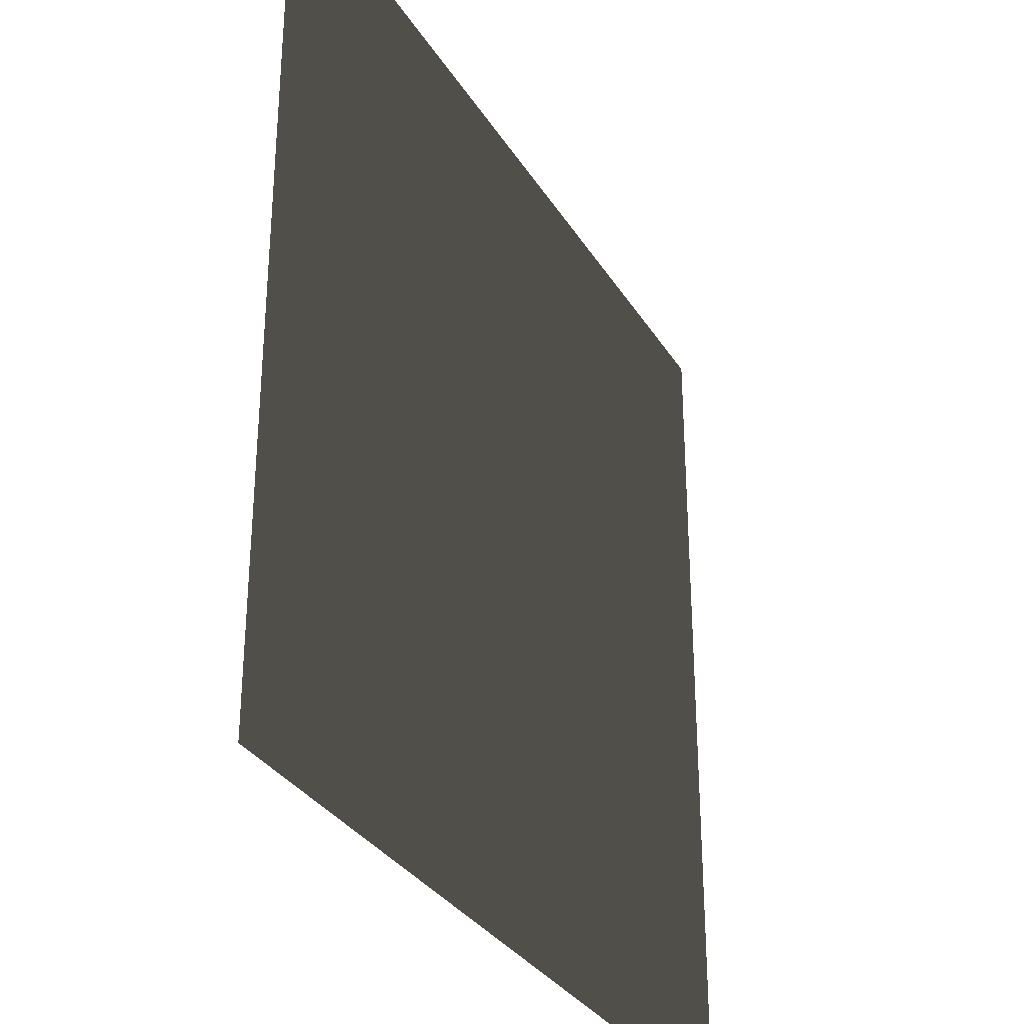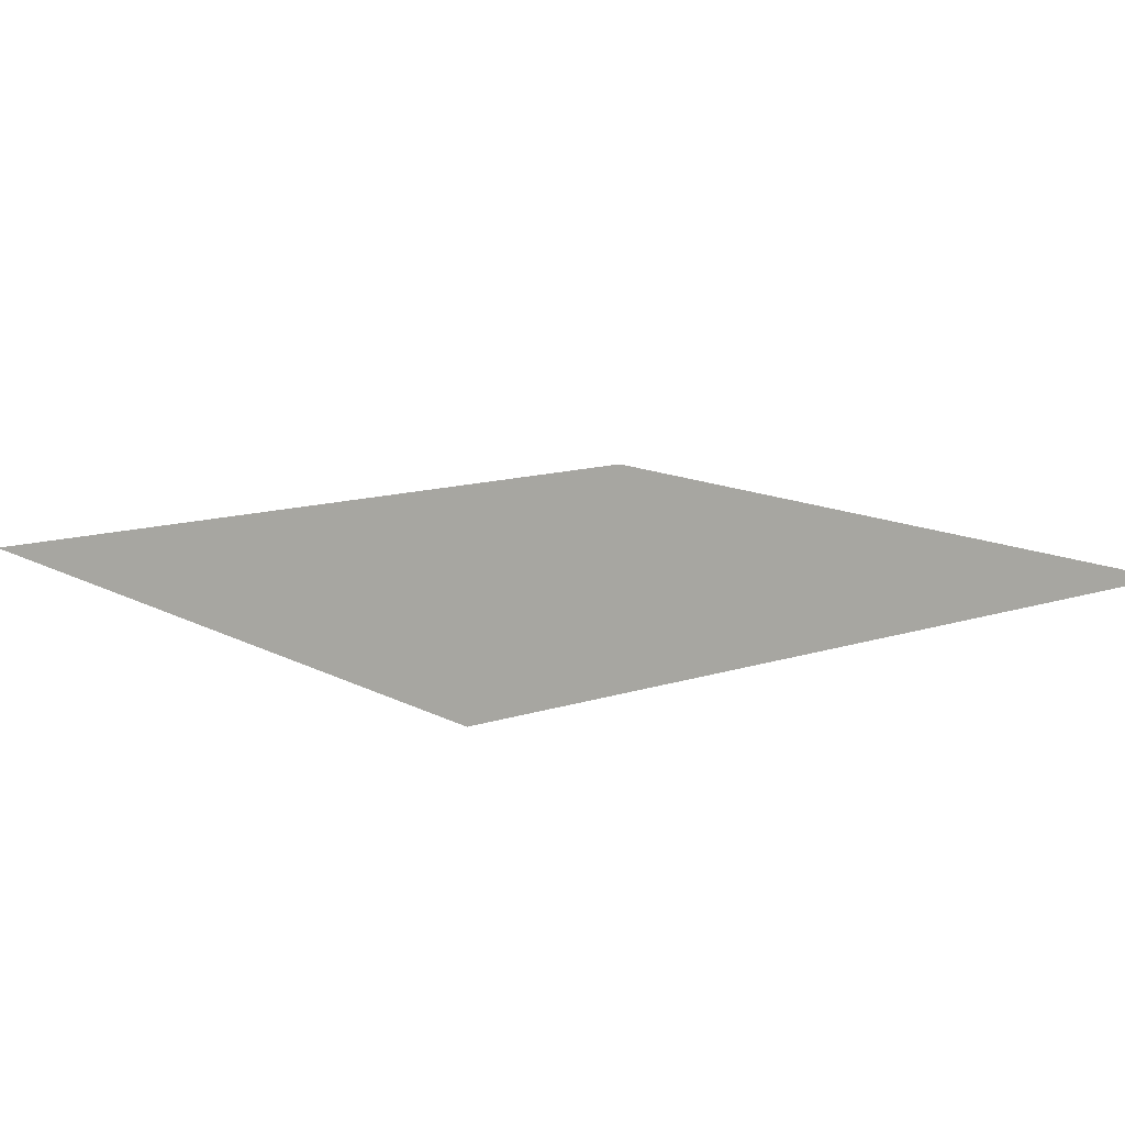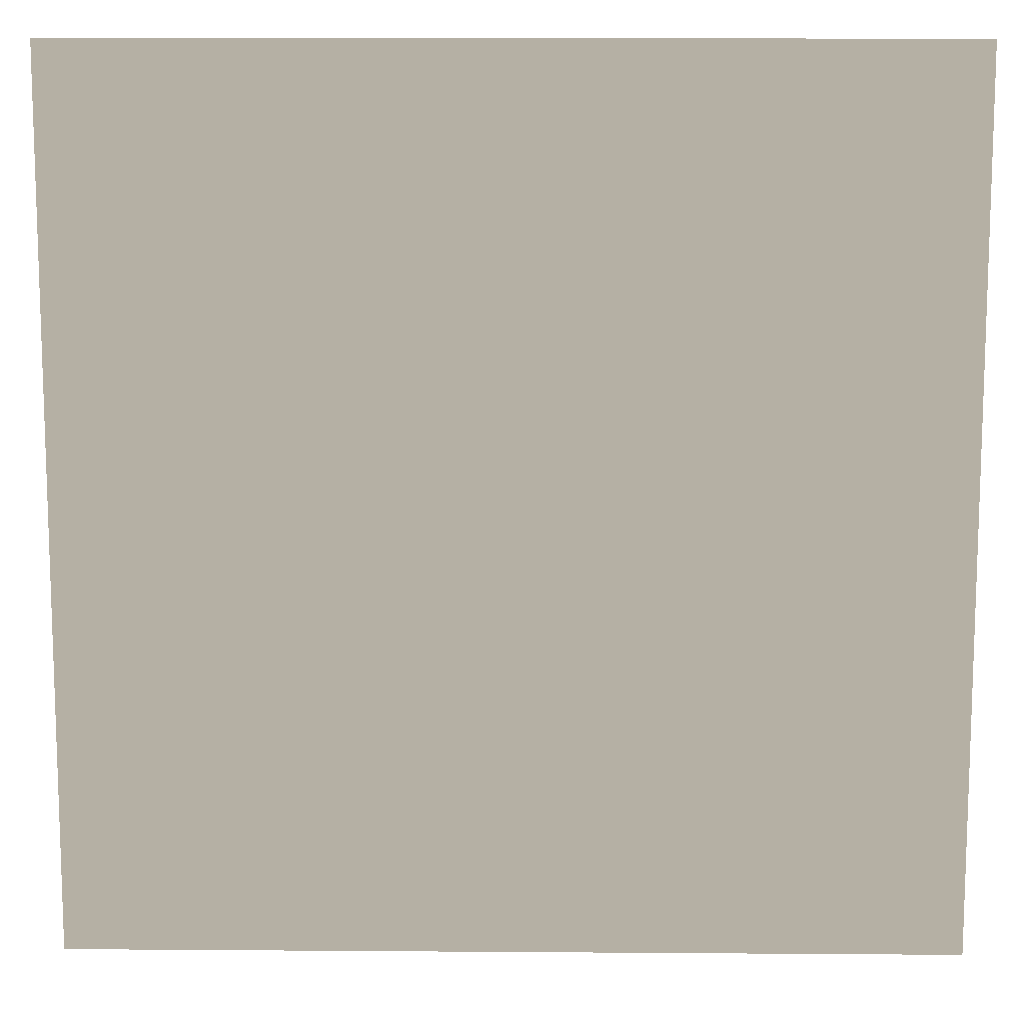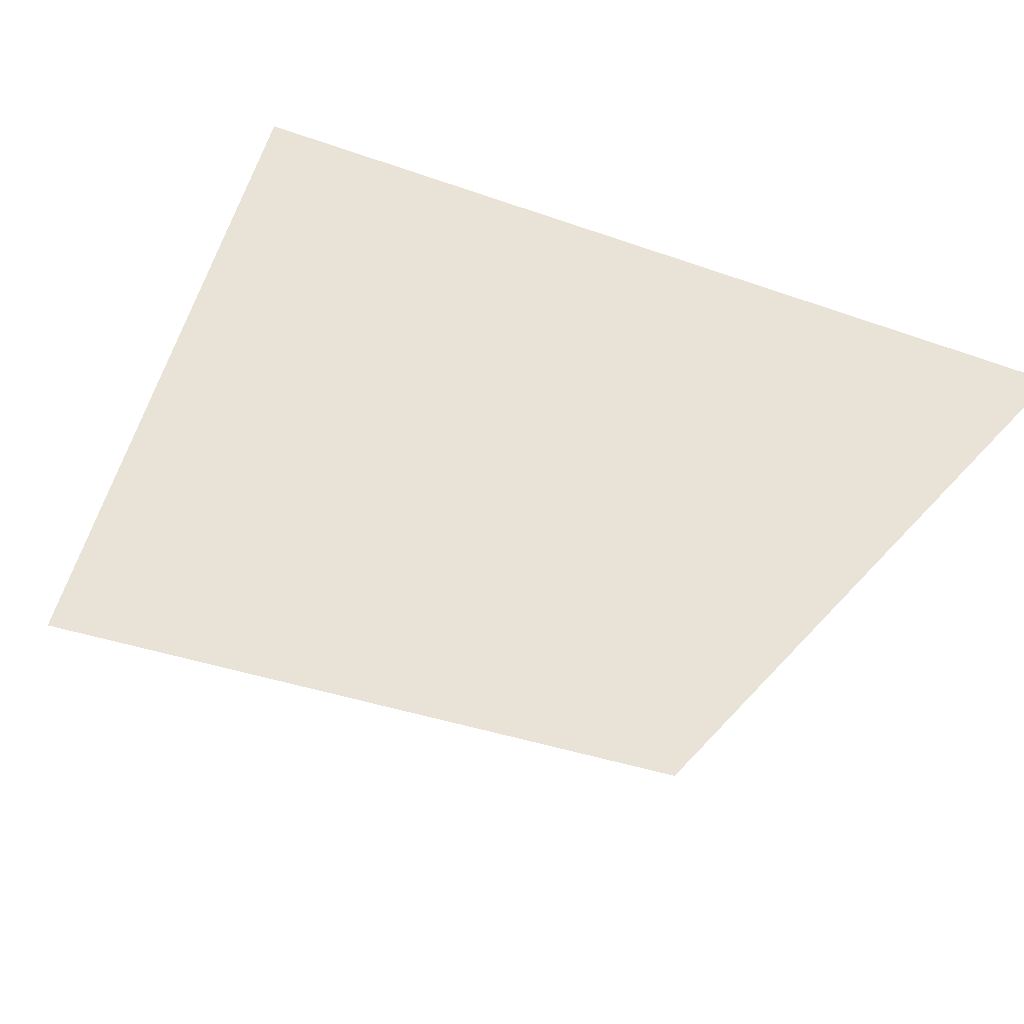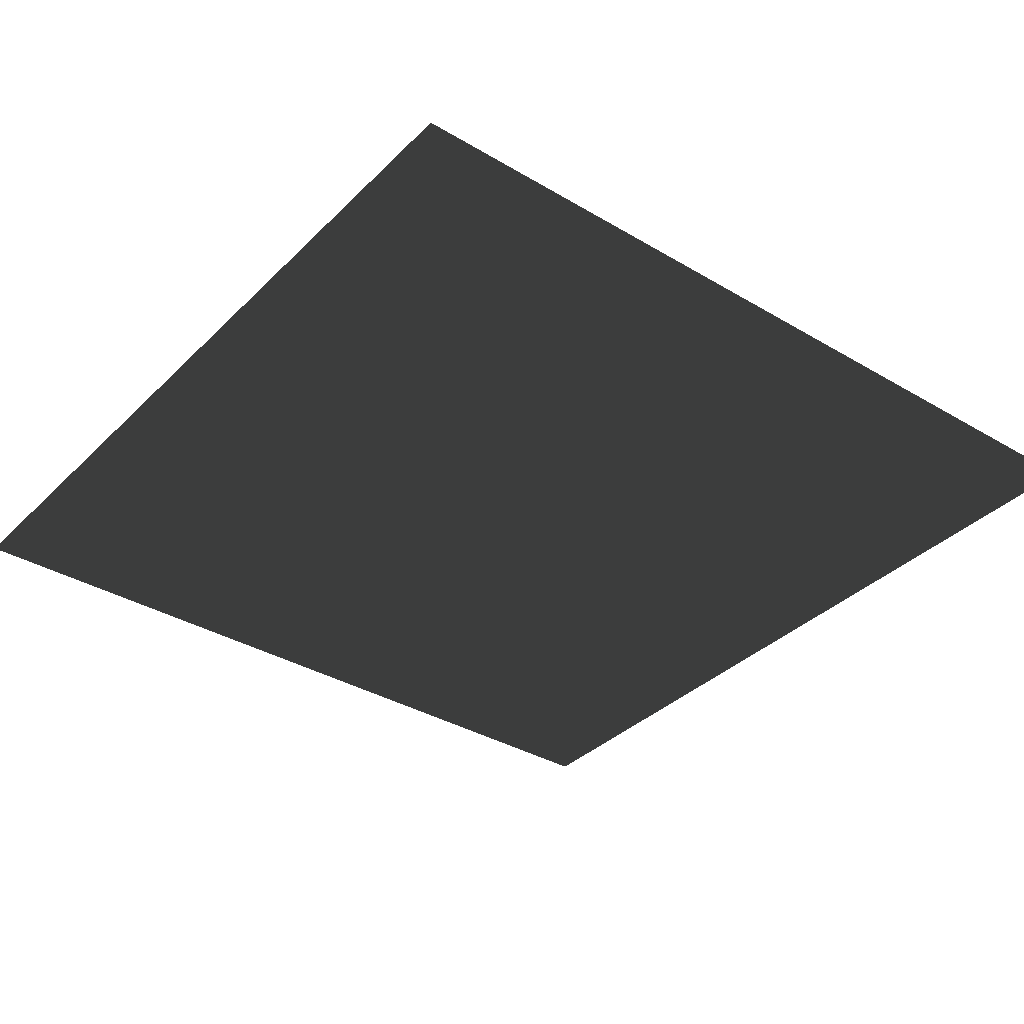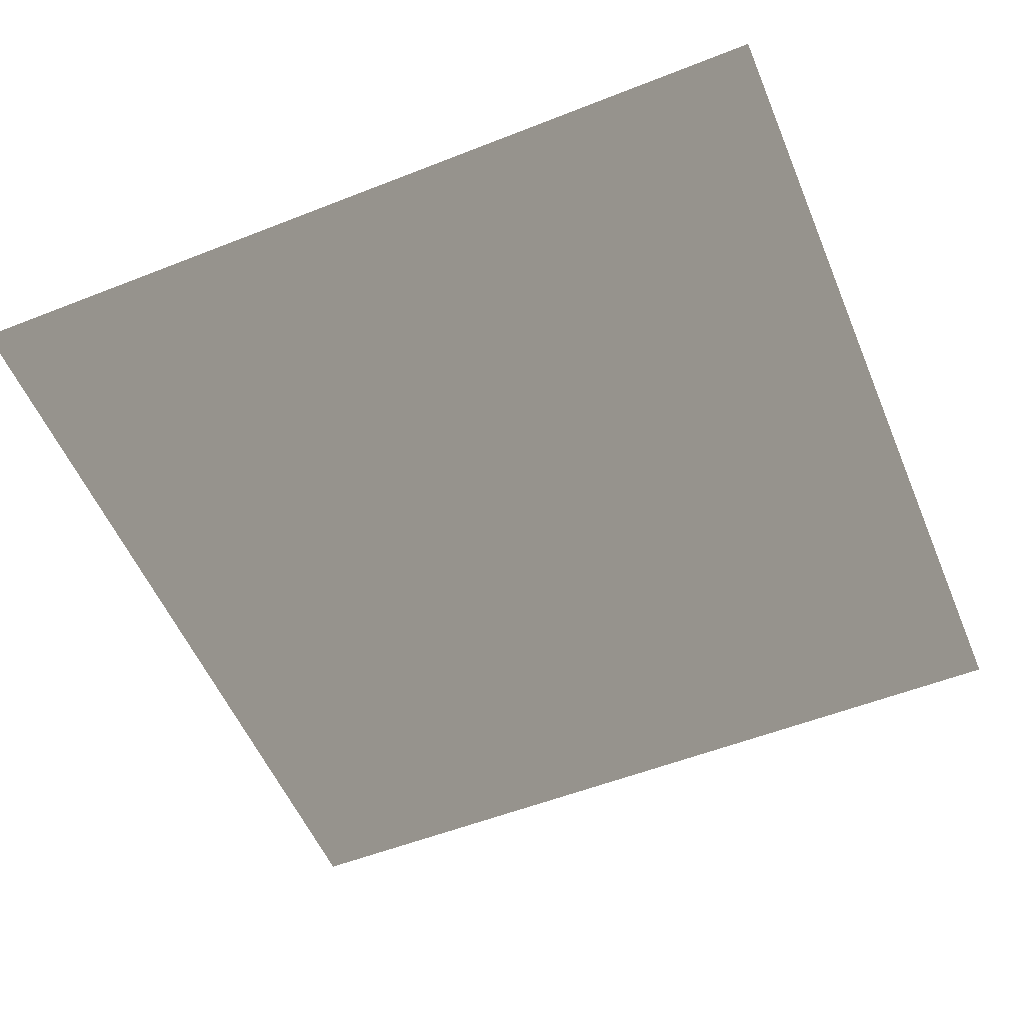
<metadata>
{"format":"obj","ext":"obj","renderer":"f3d","projection":"perspective","resolution":1024,"background":"white","views":[{"elev":-31.8,"azim":116.7,"up":"+Z"},{"elev":12.2,"azim":-38.0,"up":"+Y"},{"elev":11.6,"azim":-179.0,"up":"+Z"},{"elev":-39.0,"azim":156.2,"up":"+Y"},{"elev":-35.5,"azim":51.9,"up":"+Y"},{"elev":-54.8,"azim":112.6,"up":"+Y"}]}
</metadata>
<code>
v -0.0001915 -2.871e-05 157.5
v 157.5 -0.0004138 1.759e-05
v -4.13e-05 -2.871e-05 -1.759e-05
v 157.5 -0.0001971 157.5
g B2_BricksWall_7607_71
f 1 3 2
f 2 4 1

</code>
